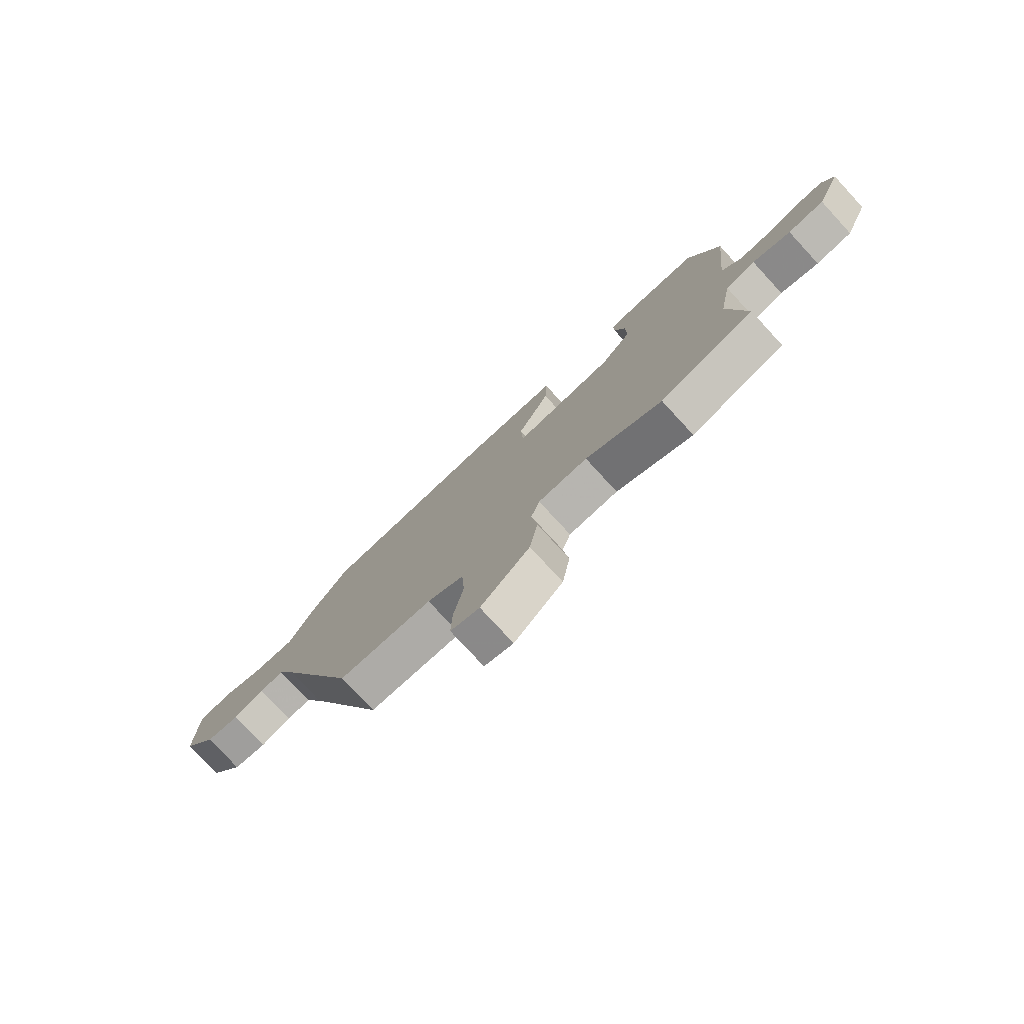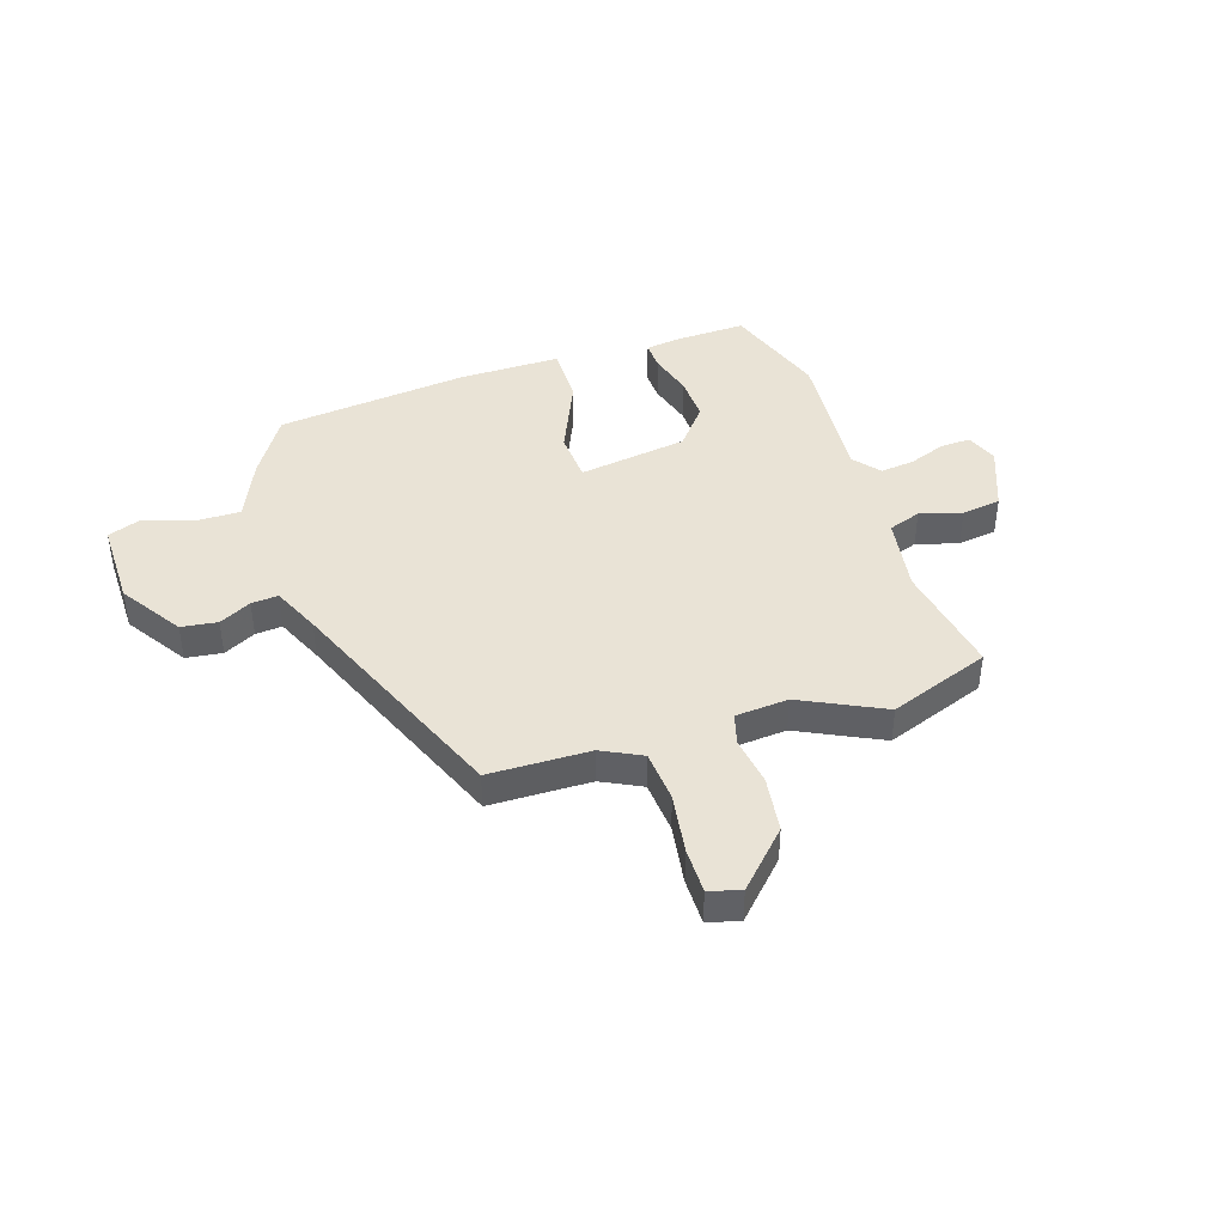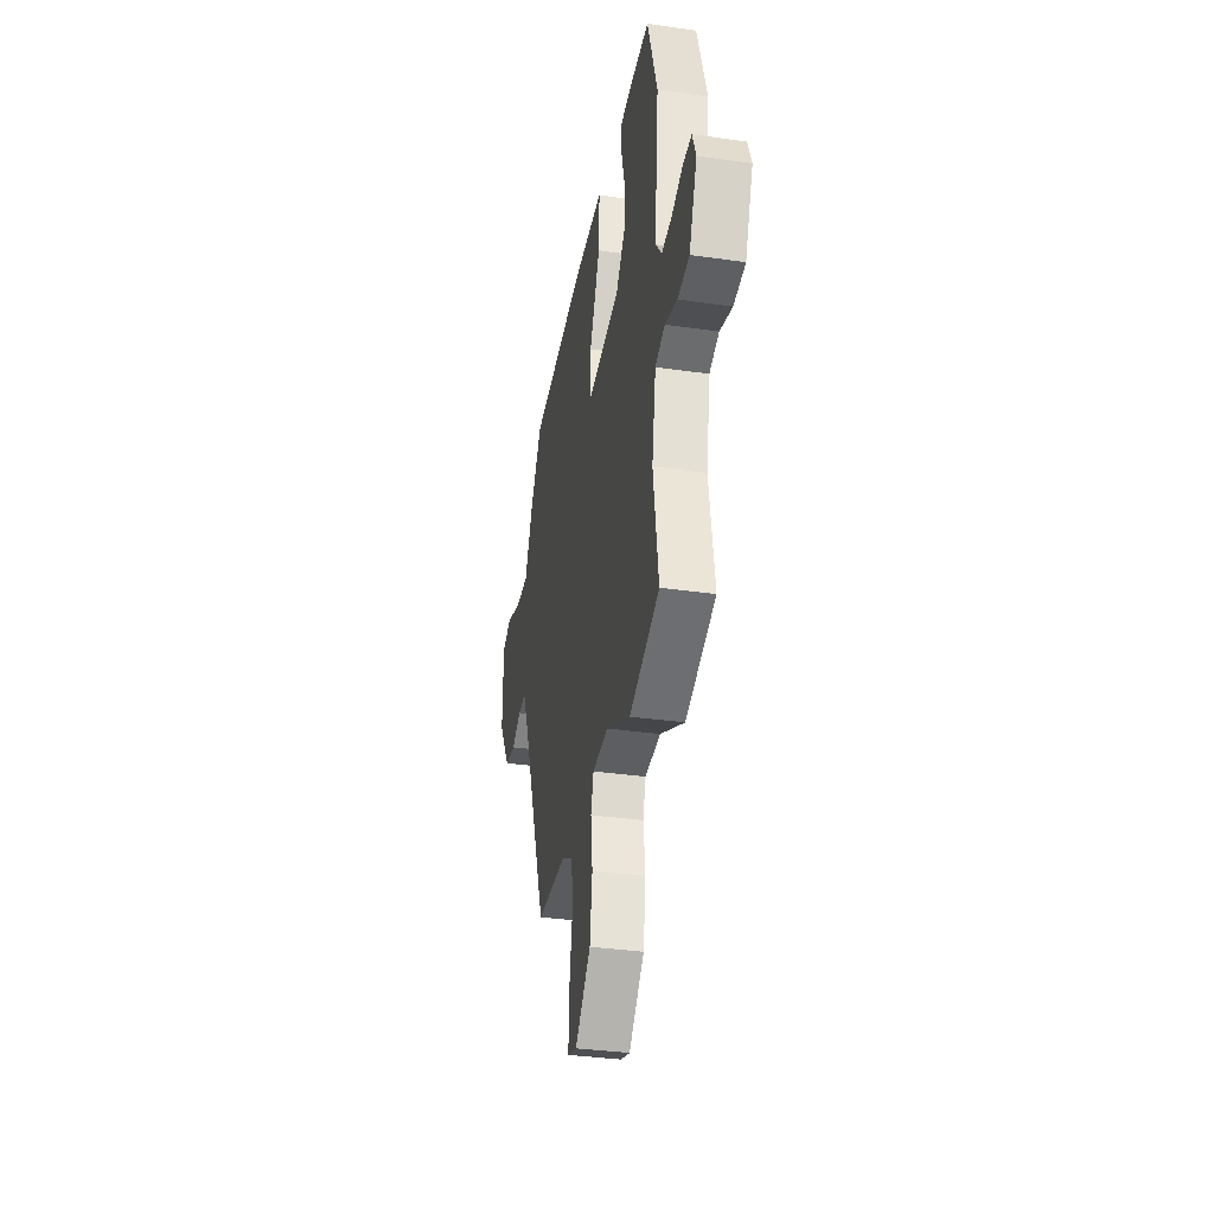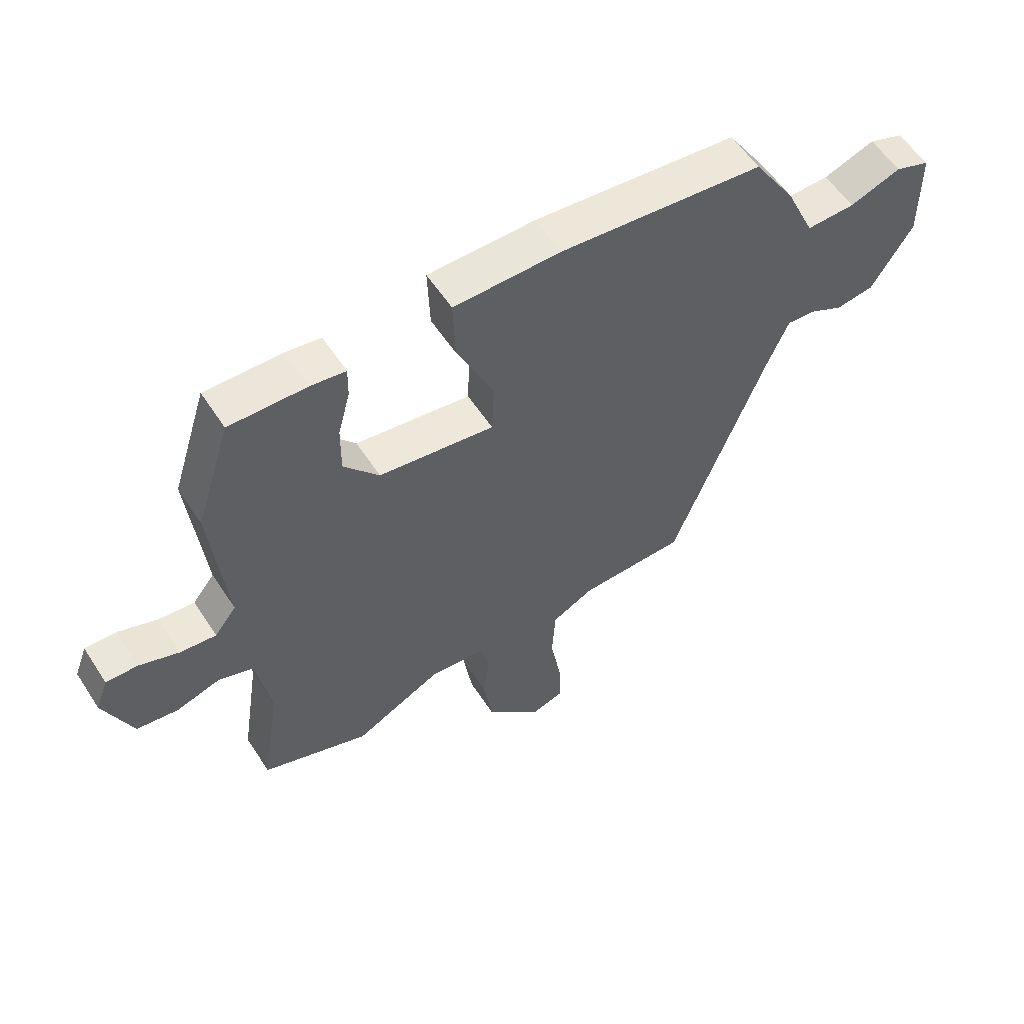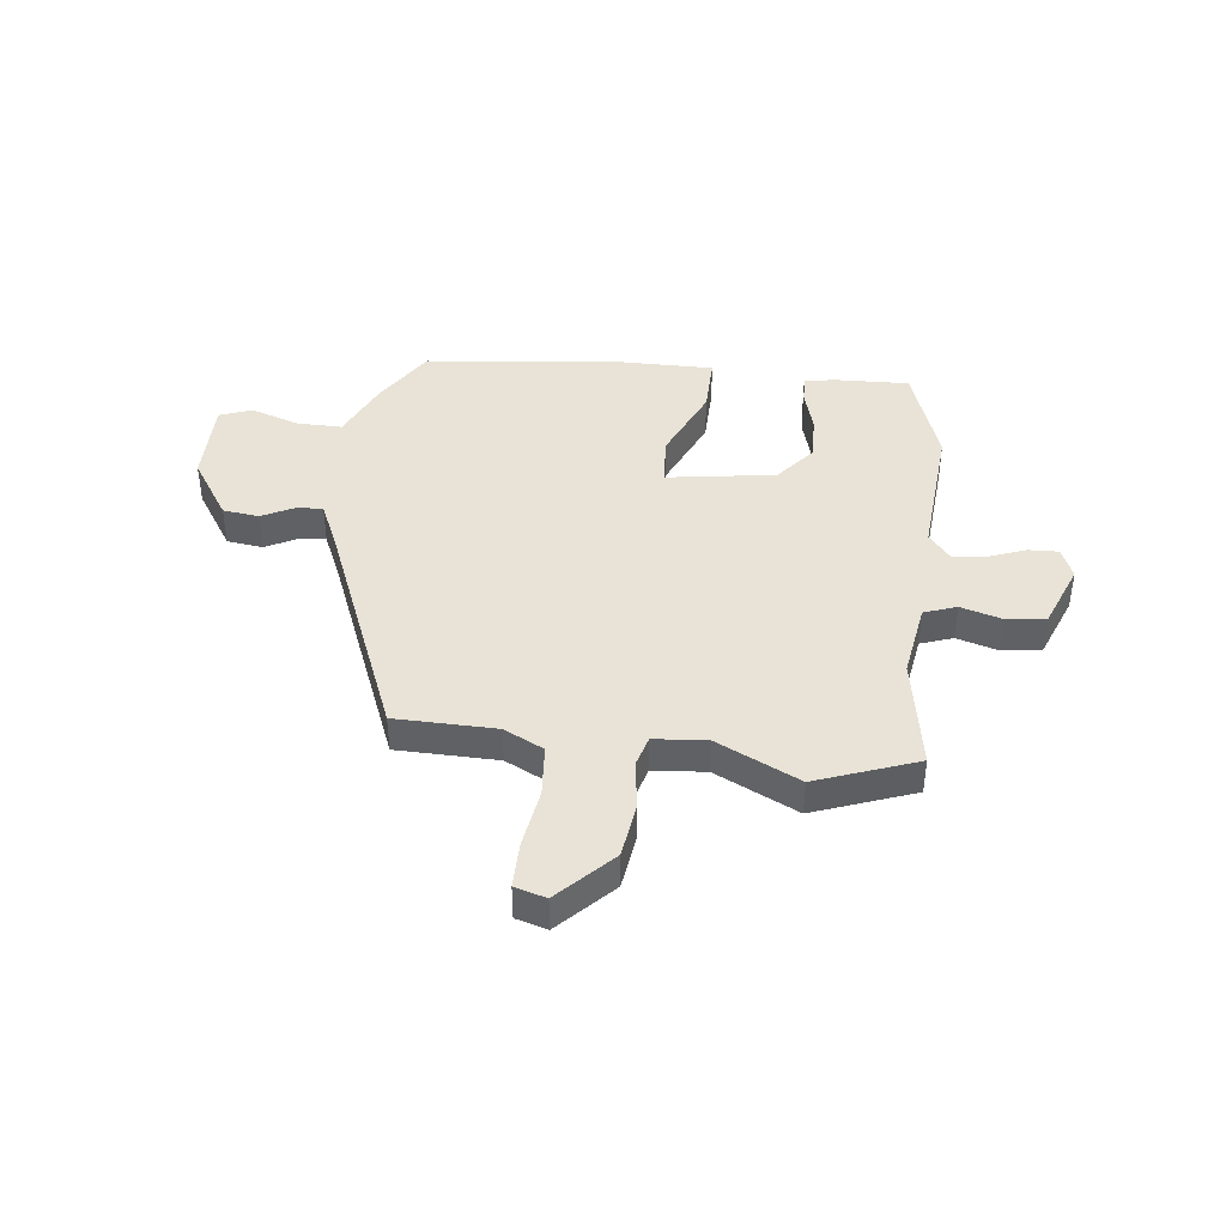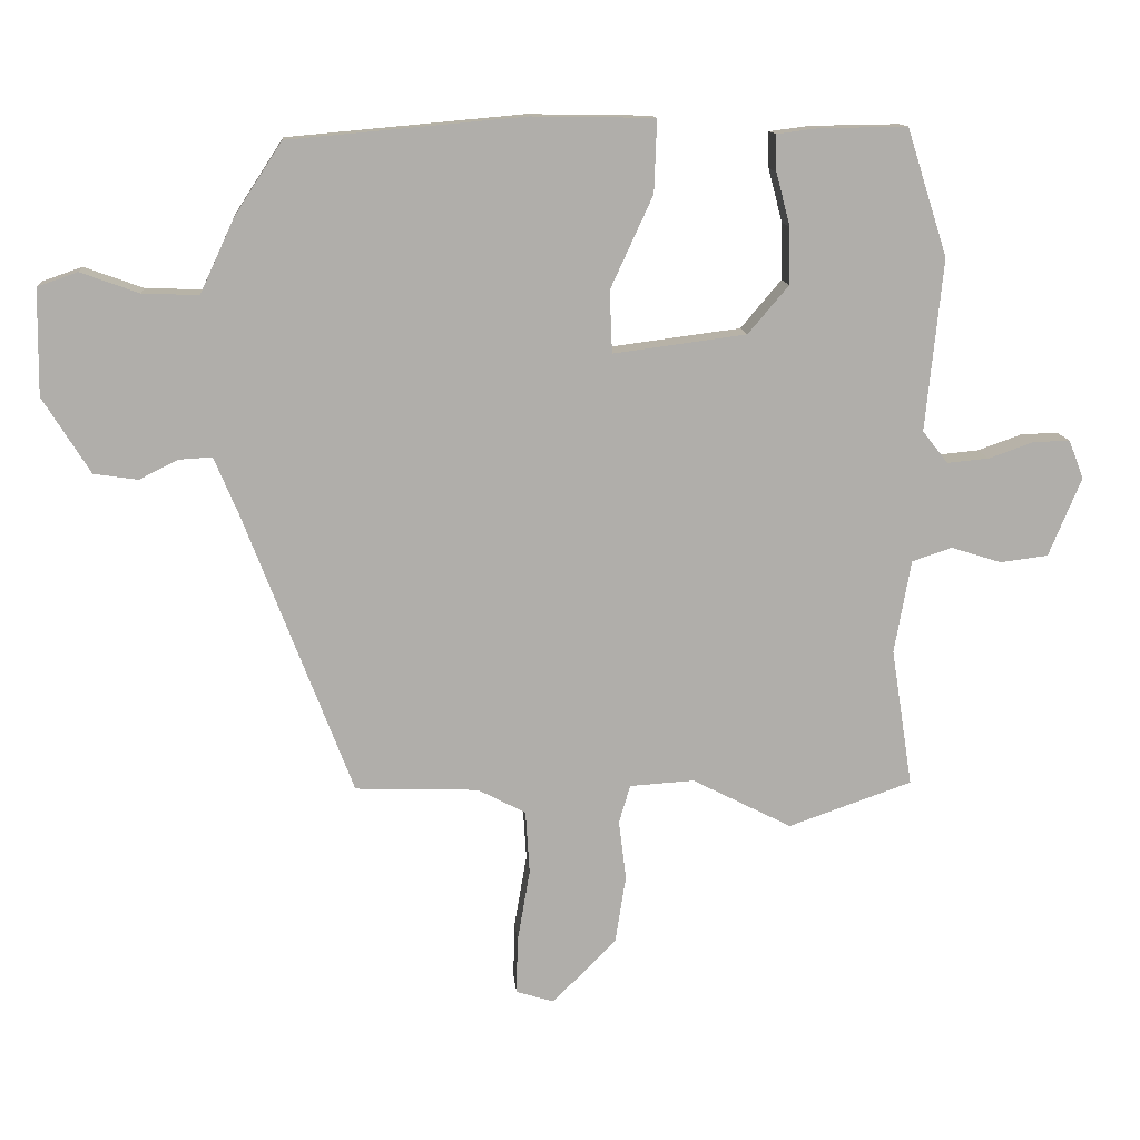
<metadata>
{"format":"obj","ext":"obj","renderer":"f3d","projection":"perspective","resolution":1024,"background":"white","views":[{"elev":-78.1,"azim":-137.3,"up":"+Z"},{"elev":42.1,"azim":160.8,"up":"+Y"},{"elev":-35.1,"azim":-100.7,"up":"+Z"},{"elev":56.7,"azim":-32.6,"up":"+Z"},{"elev":41.4,"azim":-174.5,"up":"+Y"},{"elev":12.6,"azim":175.0,"up":"+Z"}]}
</metadata>
<code>
v 0.408 0.07 0.491
v 0.48 0.07 0.381
v 0.531 0.07 0.271
v 0.615 0.07 0.274
v 0.703 0.07 0.306
v 0.763 0.07 0.285
v 0.765 0.07 0.126
v 0.694 0.07 0.012
v 0.628 0.07 0.002
v 0.569 0.07 0.031
v 0.52 0.07 0.034
v 0.483 0.07 -0.054
v 0.321 0.07 -0.477
v 0.136 0.07 -0.484
v 0.064 0.07 -0.522
v 0.058 0.07 -0.617
v 0.077 0.07 -0.727
v 0.079 0.07 -0.811
v 0.022 0.07 -0.829
v -0.074 0.07 -0.733
v -0.09 0.07 -0.631
v -0.079 0.07 -0.541
v -0.096 0.07 -0.484
v -0.193 0.07 -0.478
v -0.343 0.07 -0.555
v -0.529 0.07 -0.49
v -0.497 0.07 -0.282
v -0.522 0.07 -0.142
v -0.582 0.07 -0.122
v -0.658 0.07 -0.146
v -0.73 0.07 -0.137
v -0.779 0.07 -0.019
v -0.757 0.07 0.039
v -0.702 0.07 0.038
v -0.634 0.07 0.014
v -0.571 0.07 0.008
v -0.533 0.07 0.057
v -0.559 0.07 0.315
v -0.498 0.07 0.506
v -0.364 0.07 0.504
v -0.304 0.07 0.496
v -0.305 0.07 0.442
v -0.326 0.07 0.362
v -0.327 0.07 0.277
v -0.266 0.07 0.205
v -0.066 0.07 0.179
v -0.062 0.07 0.272
v -0.126 0.07 0.411
v -0.13 0.07 0.52
v 0.055 0.07 0.523
v 0.408 0 0.491
v 0.48 0 0.381
v 0.531 0 0.271
v 0.615 0 0.274
v 0.703 0 0.306
v 0.763 0 0.285
v 0.765 0 0.126
v 0.694 0 0.012
v 0.628 0 0.002
v 0.569 0 0.031
v 0.52 0 0.034
v 0.483 0 -0.054
v 0.321 0 -0.477
v 0.136 0 -0.484
v 0.064 0 -0.522
v 0.058 0 -0.617
v 0.077 0 -0.727
v 0.079 0 -0.811
v 0.022 0 -0.829
v -0.074 0 -0.733
v -0.09 0 -0.631
v -0.079 0 -0.541
v -0.096 0 -0.484
v -0.193 0 -0.478
v -0.343 0 -0.555
v -0.529 0 -0.49
v -0.497 0 -0.282
v -0.522 0 -0.142
v -0.582 0 -0.122
v -0.658 0 -0.146
v -0.73 0 -0.137
v -0.779 0 -0.019
v -0.757 0 0.039
v -0.702 0 0.038
v -0.634 0 0.014
v -0.571 0 0.008
v -0.533 0 0.057
v -0.559 0 0.315
v -0.498 0 0.506
v -0.364 0 0.504
v -0.304 0 0.496
v -0.305 0 0.442
v -0.326 0 0.362
v -0.327 0 0.277
v -0.266 0 0.205
v -0.066 0 0.179
v -0.062 0 0.272
v -0.126 0 0.411
v -0.13 0 0.52
v 0.055 0 0.523
f 1 2 3
f 50 1 3
f 49 50 3
f 48 49 3
f 47 48 3
f 46 47 3
f 41 42 43
f 40 41 43
f 39 40 43
f 38 39 43
f 37 38 43
f 37 43 44
f 36 37 44 45
f 33 34 35
f 32 33 35
f 31 32 35
f 30 31 35
f 29 30 35
f 28 29 35 36
f 24 25 26 27
f 23 24 27 28
f 20 21 22
f 19 20 22
f 18 19 22
f 17 18 22
f 16 17 22
f 15 16 22 23
f 36 45 46
f 28 36 46
f 23 28 46
f 15 23 46
f 14 15 46
f 8 9 10
f 7 8 10
f 6 7 10
f 5 6 10
f 4 5 10
f 4 10 11
f 3 4 11 12
f 13 14 46
f 12 13 46
f 3 12 46
f 53 52 51
f 53 51 100
f 53 100 99
f 53 99 98
f 53 98 97
f 53 97 96
f 93 92 91
f 93 91 90
f 93 90 89
f 93 89 88
f 93 88 87
f 94 93 87
f 95 94 87 86
f 85 84 83
f 85 83 82
f 85 82 81
f 85 81 80
f 85 80 79
f 86 85 79 78
f 77 76 75 74
f 78 77 74 73
f 72 71 70
f 72 70 69
f 72 69 68
f 72 68 67
f 72 67 66
f 73 72 66 65
f 96 95 86
f 96 86 78
f 96 78 73
f 96 73 65
f 96 65 64
f 60 59 58
f 60 58 57
f 60 57 56
f 60 56 55
f 60 55 54
f 61 60 54
f 62 61 54 53
f 96 64 63
f 96 63 62
f 96 62 53
f 1 51 52 2
f 2 52 53 3
f 3 53 54 4
f 4 54 55 5
f 5 55 56 6
f 6 56 57 7
f 7 57 58 8
f 8 58 59 9
f 9 59 60 10
f 10 60 61 11
f 11 61 62 12
f 12 62 63 13
f 13 63 64 14
f 14 64 65 15
f 15 65 66 16
f 16 66 67 17
f 17 67 68 18
f 18 68 69 19
f 19 69 70 20
f 20 70 71 21
f 21 71 72 22
f 22 72 73 23
f 23 73 74 24
f 24 74 75 25
f 25 75 76 26
f 26 76 77 27
f 27 77 78 28
f 28 78 79 29
f 29 79 80 30
f 30 80 81 31
f 31 81 82 32
f 32 82 83 33
f 33 83 84 34
f 34 84 85 35
f 35 85 86 36
f 36 86 87 37
f 37 87 88 38
f 38 88 89 39
f 39 89 90 40
f 40 90 91 41
f 41 91 92 42
f 42 92 93 43
f 43 93 94 44
f 44 94 95 45
f 45 95 96 46
f 46 96 97 47
f 47 97 98 48
f 48 98 99 49
f 49 99 100 50
f 50 100 51 1

</code>
